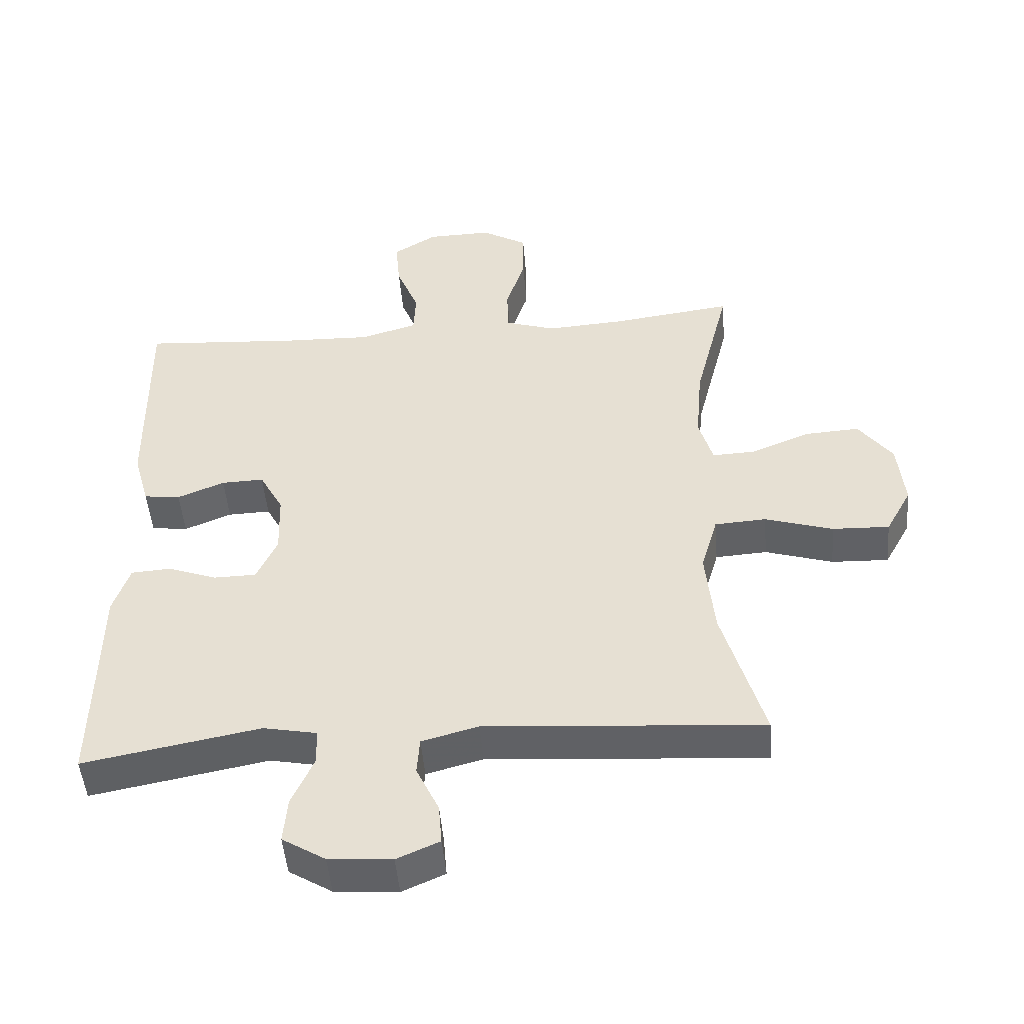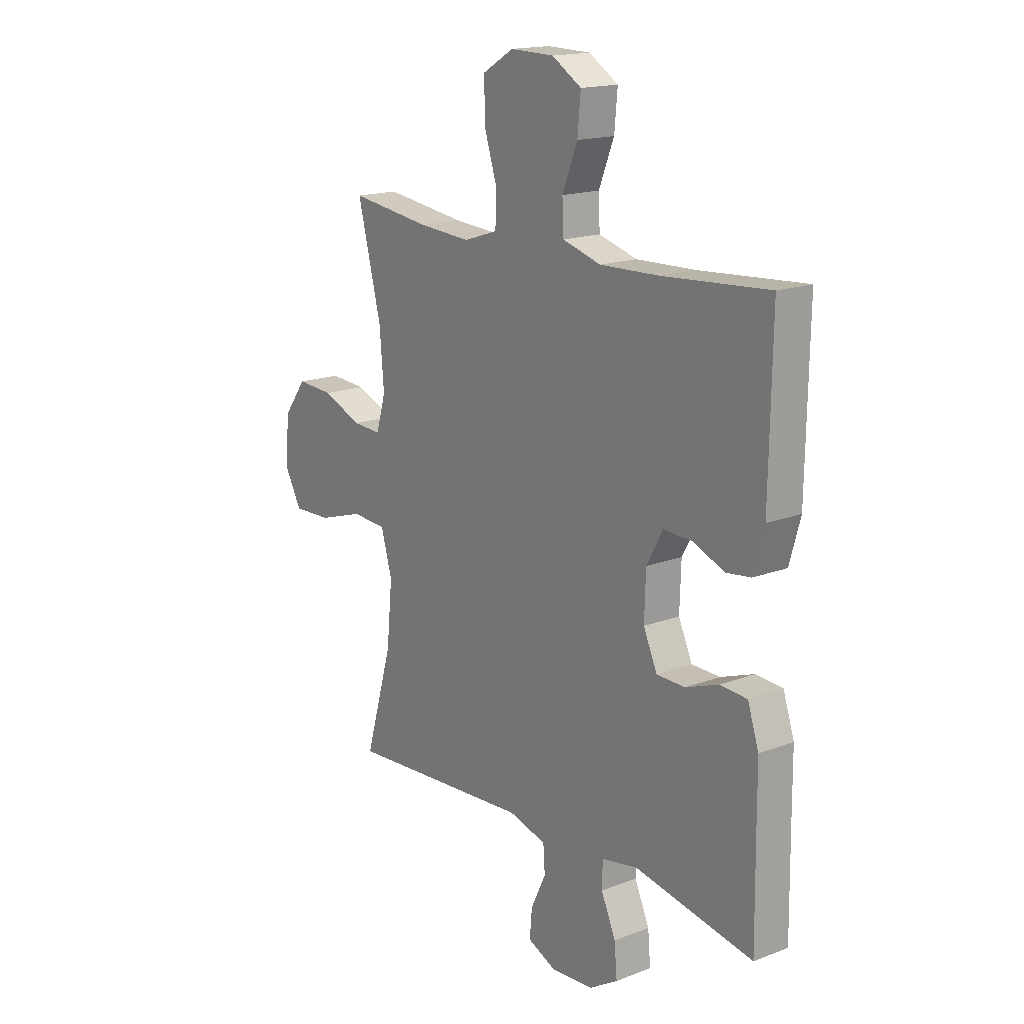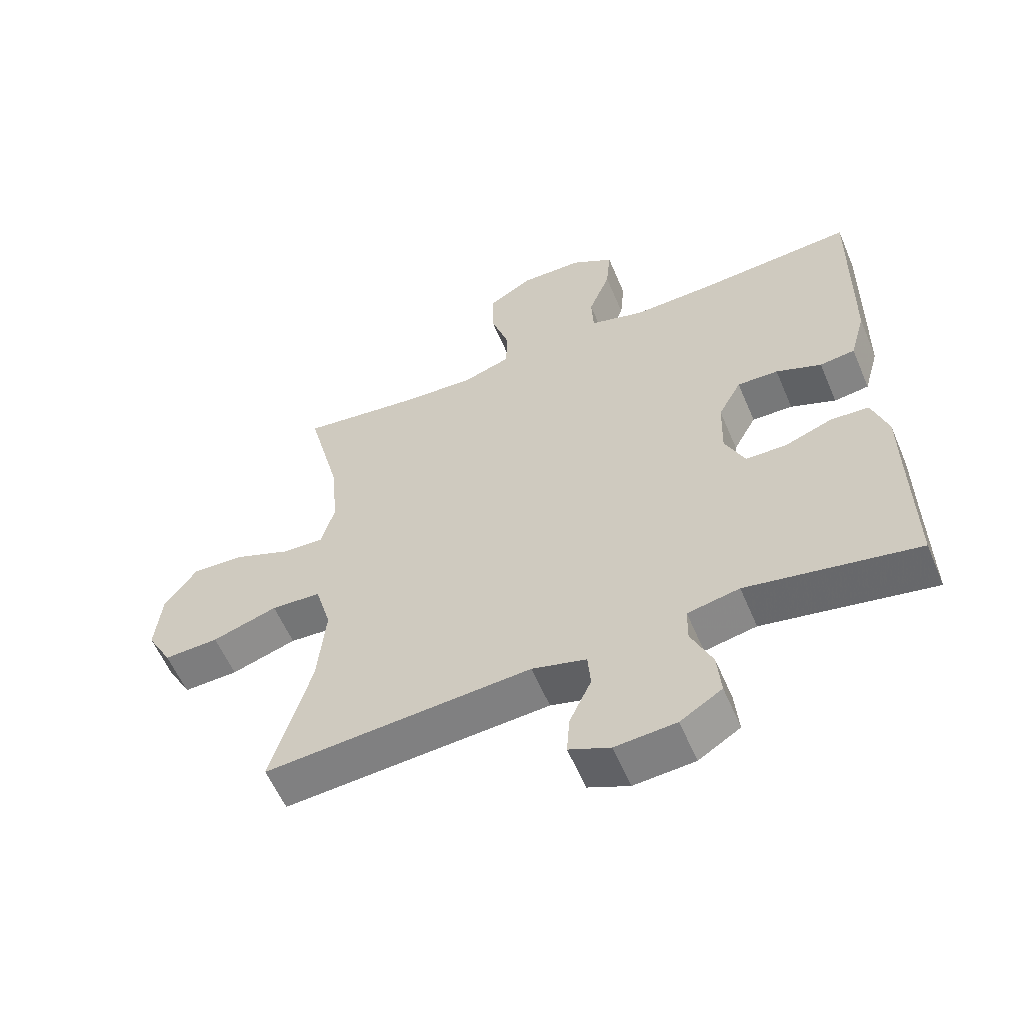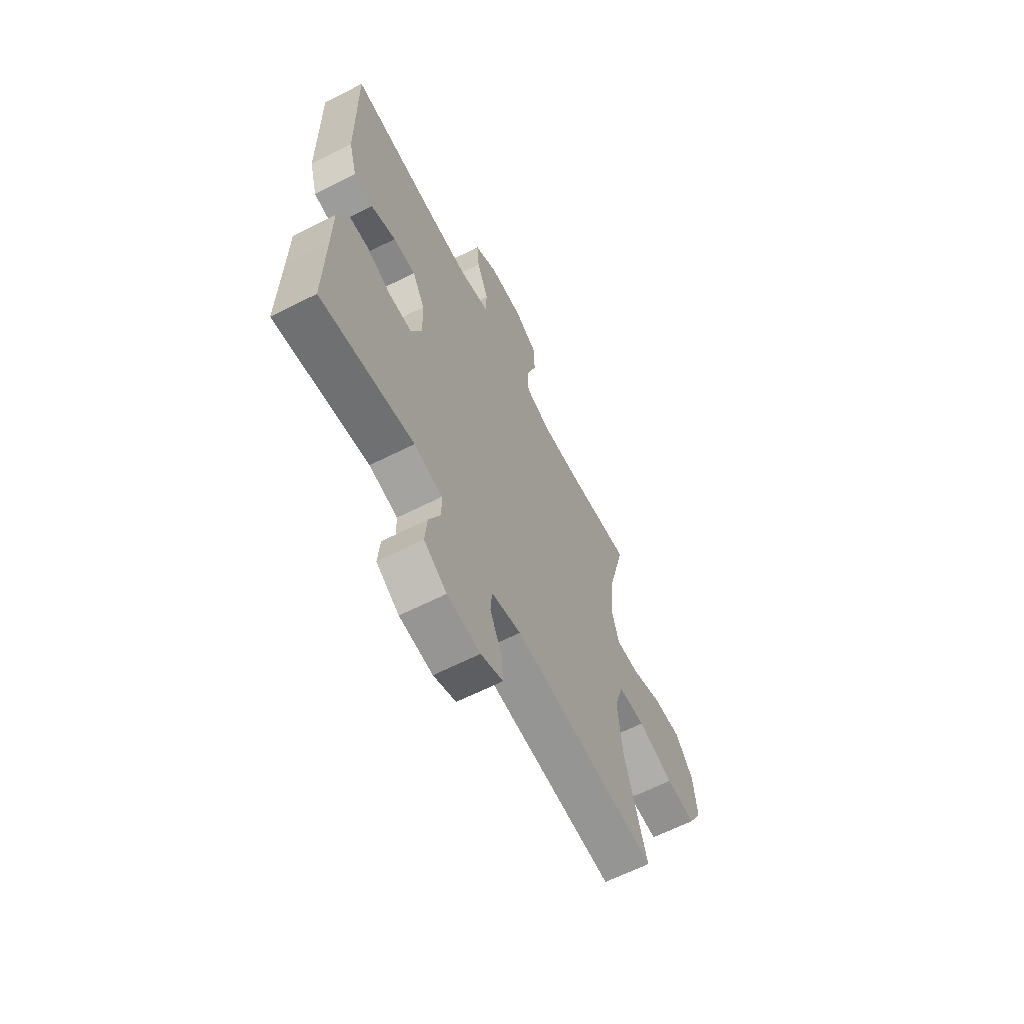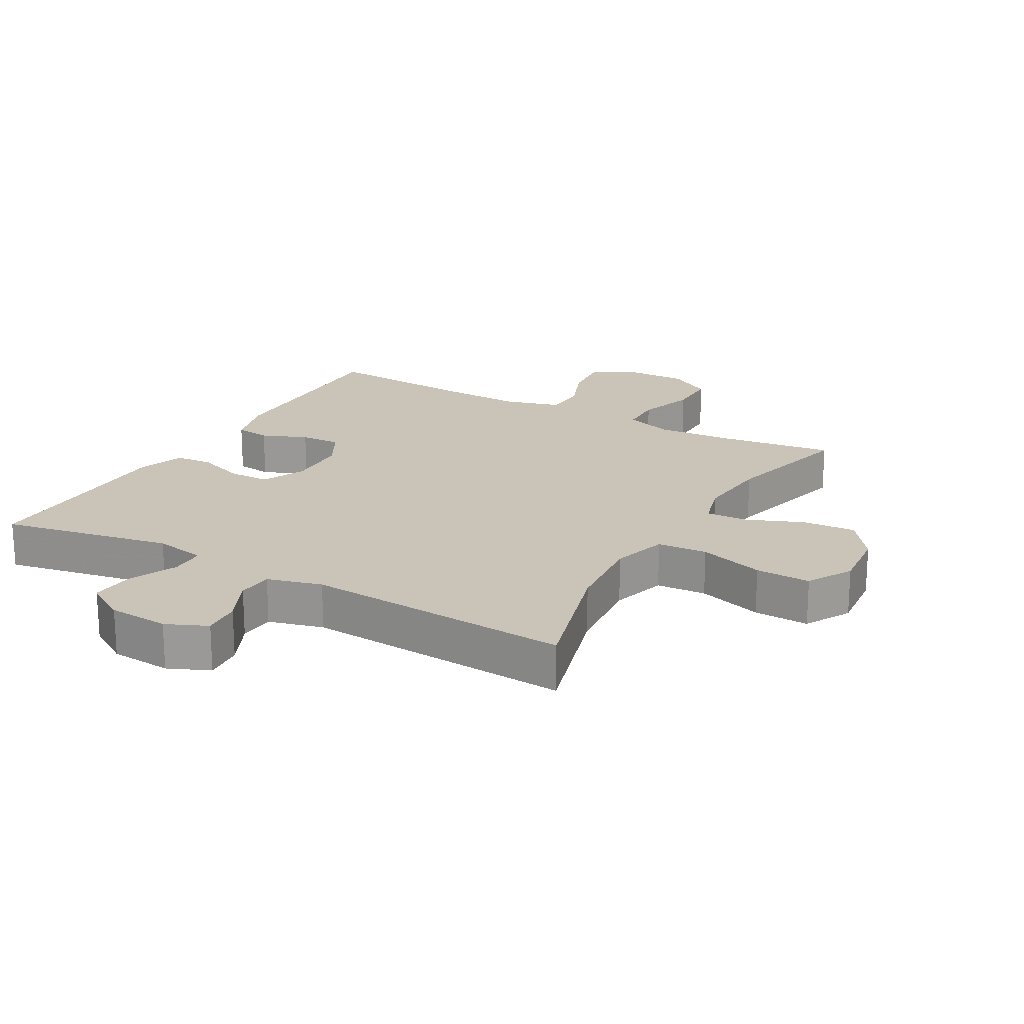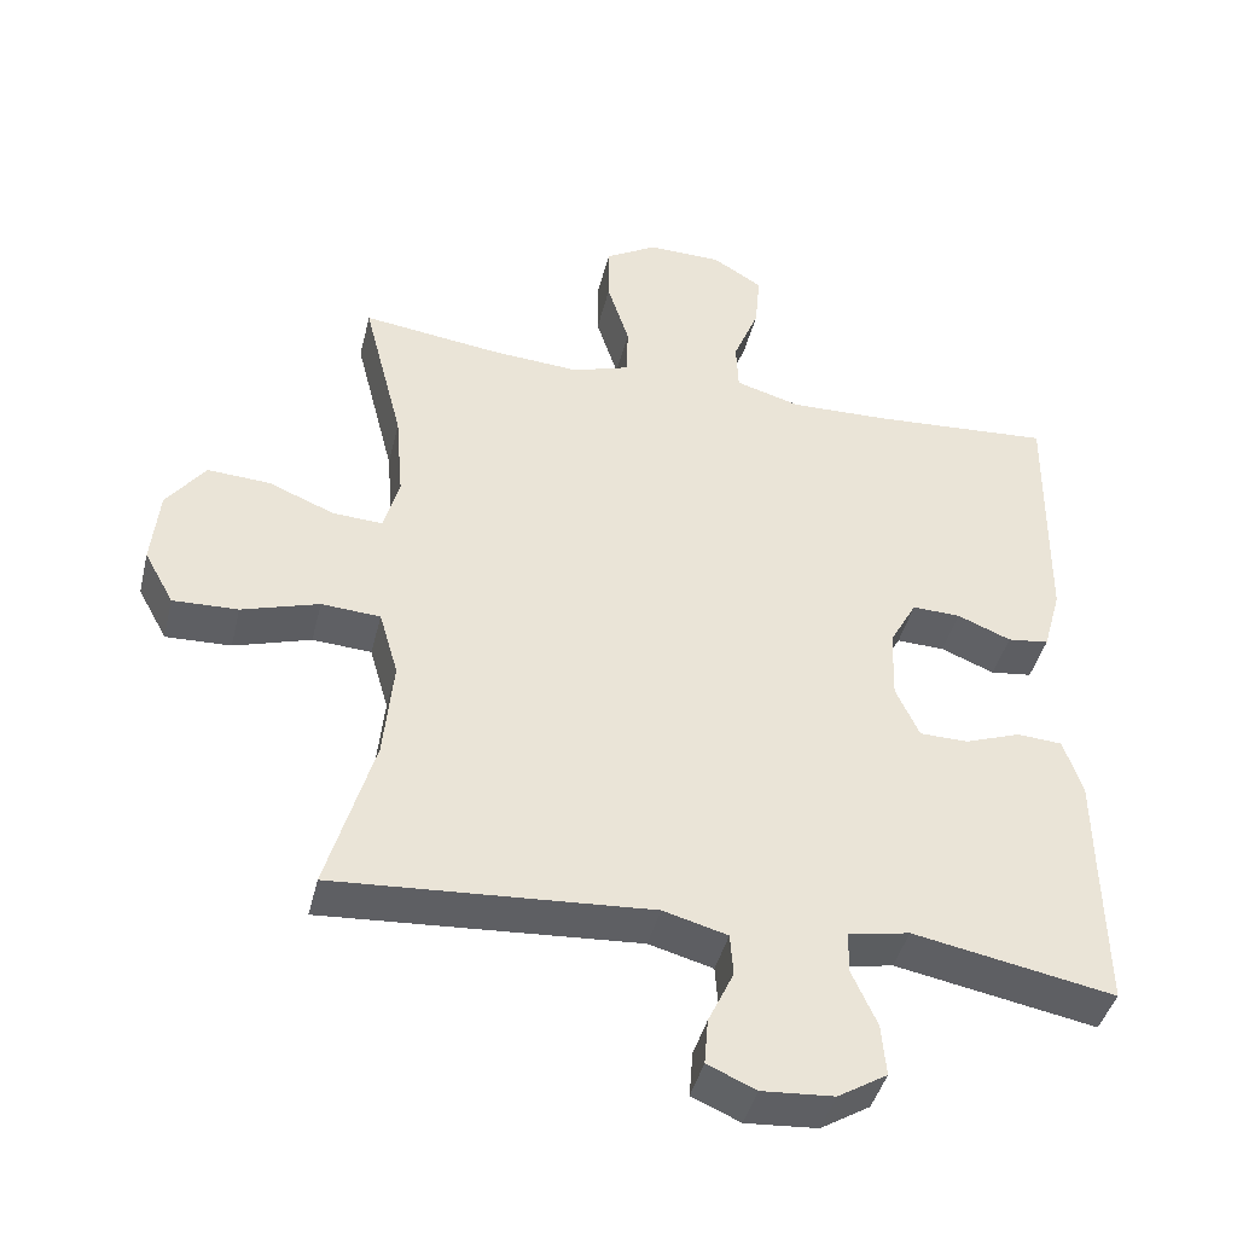
<metadata>
{"format":"obj","ext":"obj","renderer":"f3d","projection":"perspective","resolution":1024,"background":"white","views":[{"elev":-48.5,"azim":-175.3,"up":"+Z"},{"elev":16.9,"azim":52.5,"up":"+Z"},{"elev":-58.2,"azim":22.9,"up":"+Z"},{"elev":-64.0,"azim":117.0,"up":"+Z"},{"elev":20.0,"azim":-150.5,"up":"+Y"},{"elev":-42.8,"azim":-13.6,"up":"+Z"}]}
</metadata>
<code>
v -0.5 0.07 -0.5
v -0.438 0.07 -0.287
v -0.425 0.07 -0.154
v -0.45 0.07 -0.067
v -0.528 0.07 -0.062
v -0.63 0.07 -0.094
v -0.716 0.07 -0.097
v -0.755 0.07 -0.026
v -0.745 0.07 0.075
v -0.694 0.07 0.144
v -0.611 0.07 0.139
v -0.523 0.07 0.103
v -0.458 0.07 0.1
v -0.437 0.07 0.173
v -0.447 0.07 0.291
v -0.5 0.07 0.5
v -0.318 0.07 0.476
v -0.2 0.07 0.468
v -0.124 0.07 0.493
v -0.122 0.07 0.562
v -0.151 0.07 0.653
v -0.151 0.07 0.733
v -0.082 0.07 0.774
v 0.016 0.07 0.772
v 0.082 0.07 0.731
v 0.075 0.07 0.655
v 0.041 0.07 0.57
v 0.044 0.07 0.504
v 0.13 0.07 0.479
v 0.262 0.07 0.483
v 0.5 0.07 0.5
v 0.495 0.07 0.172
v 0.471 0.07 0.086
v 0.416 0.07 0.079
v 0.345 0.07 0.108
v 0.281 0.07 0.11
v 0.245 0.07 0.044
v 0.242 0.07 -0.051
v 0.273 0.07 -0.119
v 0.337 0.07 -0.12
v 0.411 0.07 -0.093
v 0.471 0.07 -0.097
v 0.496 0.07 -0.172
v 0.497 0.07 -0.288
v 0.5 0.07 -0.5
v 0.234 0.07 -0.45
v 0.153 0.07 -0.466
v 0.152 0.07 -0.521
v 0.185 0.07 -0.595
v 0.191 0.07 -0.664
v 0.126 0.07 -0.704
v 0.031 0.07 -0.711
v -0.033 0.07 -0.683
v -0.028 0.07 -0.622
v 0.006 0.07 -0.55
v 0.002 0.07 -0.494
v -0.083 0.07 -0.471
v -0.5 0 -0.5
v -0.438 0 -0.287
v -0.425 0 -0.154
v -0.45 0 -0.067
v -0.528 0 -0.062
v -0.63 0 -0.094
v -0.716 0 -0.097
v -0.755 0 -0.026
v -0.745 0 0.075
v -0.694 0 0.144
v -0.611 0 0.139
v -0.523 0 0.103
v -0.458 0 0.1
v -0.437 0 0.173
v -0.447 0 0.291
v -0.5 0 0.5
v -0.318 0 0.476
v -0.2 0 0.468
v -0.124 0 0.493
v -0.122 0 0.562
v -0.151 0 0.653
v -0.151 0 0.733
v -0.082 0 0.774
v 0.016 0 0.772
v 0.082 0 0.731
v 0.075 0 0.655
v 0.041 0 0.57
v 0.044 0 0.504
v 0.13 0 0.479
v 0.262 0 0.483
v 0.5 0 0.5
v 0.495 0 0.172
v 0.471 0 0.086
v 0.416 0 0.079
v 0.345 0 0.108
v 0.281 0 0.11
v 0.245 0 0.044
v 0.242 0 -0.051
v 0.273 0 -0.119
v 0.337 0 -0.12
v 0.411 0 -0.093
v 0.471 0 -0.097
v 0.496 0 -0.172
v 0.497 0 -0.288
v 0.5 0 -0.5
v 0.234 0 -0.45
v 0.153 0 -0.466
v 0.152 0 -0.521
v 0.185 0 -0.595
v 0.191 0 -0.664
v 0.126 0 -0.704
v 0.031 0 -0.711
v -0.033 0 -0.683
v -0.028 0 -0.622
v 0.006 0 -0.55
v 0.002 0 -0.494
v -0.083 0 -0.471
f 53 54 55
f 52 53 55
f 51 52 55
f 50 51 55
f 49 50 55
f 48 49 55
f 47 48 55 56
f 46 47 56 57
f 44 45 46
f 44 46 57
f 43 44 57
f 42 43 57
f 41 42 57
f 40 41 57
f 33 34 35
f 32 33 35
f 31 32 35
f 30 31 35
f 29 30 35 36
f 28 29 36 37
f 25 26 27
f 24 25 27
f 23 24 27
f 22 23 27
f 21 22 27
f 20 21 27
f 19 20 27 28
f 28 37 38
f 19 28 38
f 18 19 38
f 15 16 17
f 18 38 39
f 17 18 39
f 15 17 39
f 14 15 39
f 10 11 12
f 9 10 12
f 8 9 12
f 7 8 12
f 6 7 12
f 5 6 12
f 4 5 12 13
f 57 1 2
f 40 57 2
f 39 40 2
f 13 14 39
f 4 13 39
f 3 4 39
f 2 3 39
f 112 111 110
f 112 110 109
f 112 109 108
f 112 108 107
f 112 107 106
f 112 106 105
f 113 112 105 104
f 114 113 104 103
f 103 102 101
f 114 103 101
f 114 101 100
f 114 100 99
f 114 99 98
f 114 98 97
f 92 91 90
f 92 90 89
f 92 89 88
f 92 88 87
f 93 92 87 86
f 94 93 86 85
f 84 83 82
f 84 82 81
f 84 81 80
f 84 80 79
f 84 79 78
f 84 78 77
f 85 84 77 76
f 95 94 85
f 95 85 76
f 95 76 75
f 74 73 72
f 96 95 75
f 96 75 74
f 96 74 72
f 96 72 71
f 69 68 67
f 69 67 66
f 69 66 65
f 69 65 64
f 69 64 63
f 69 63 62
f 70 69 62 61
f 59 58 114
f 59 114 97
f 59 97 96
f 96 71 70
f 96 70 61
f 96 61 60
f 96 60 59
f 1 58 59 2
f 2 59 60 3
f 3 60 61 4
f 4 61 62 5
f 5 62 63 6
f 6 63 64 7
f 7 64 65 8
f 8 65 66 9
f 9 66 67 10
f 10 67 68 11
f 11 68 69 12
f 12 69 70 13
f 13 70 71 14
f 14 71 72 15
f 15 72 73 16
f 16 73 74 17
f 17 74 75 18
f 18 75 76 19
f 19 76 77 20
f 20 77 78 21
f 21 78 79 22
f 22 79 80 23
f 23 80 81 24
f 24 81 82 25
f 25 82 83 26
f 26 83 84 27
f 27 84 85 28
f 28 85 86 29
f 29 86 87 30
f 30 87 88 31
f 31 88 89 32
f 32 89 90 33
f 33 90 91 34
f 34 91 92 35
f 35 92 93 36
f 36 93 94 37
f 37 94 95 38
f 38 95 96 39
f 39 96 97 40
f 40 97 98 41
f 41 98 99 42
f 42 99 100 43
f 43 100 101 44
f 44 101 102 45
f 45 102 103 46
f 46 103 104 47
f 47 104 105 48
f 48 105 106 49
f 49 106 107 50
f 50 107 108 51
f 51 108 109 52
f 52 109 110 53
f 53 110 111 54
f 54 111 112 55
f 55 112 113 56
f 56 113 114 57
f 57 114 58 1

</code>
